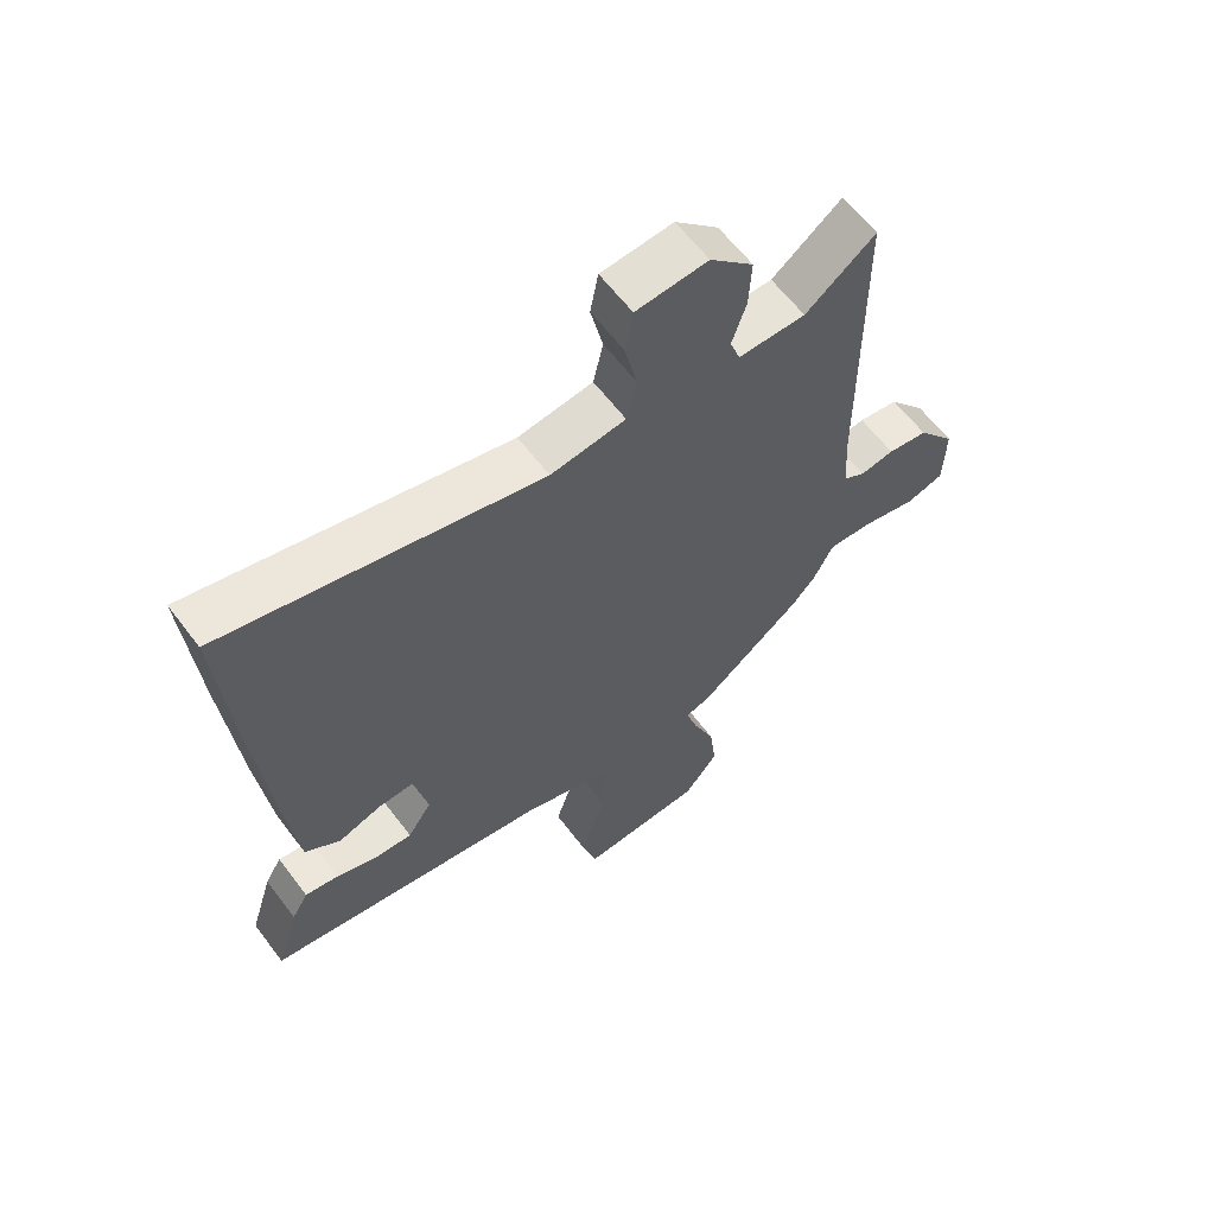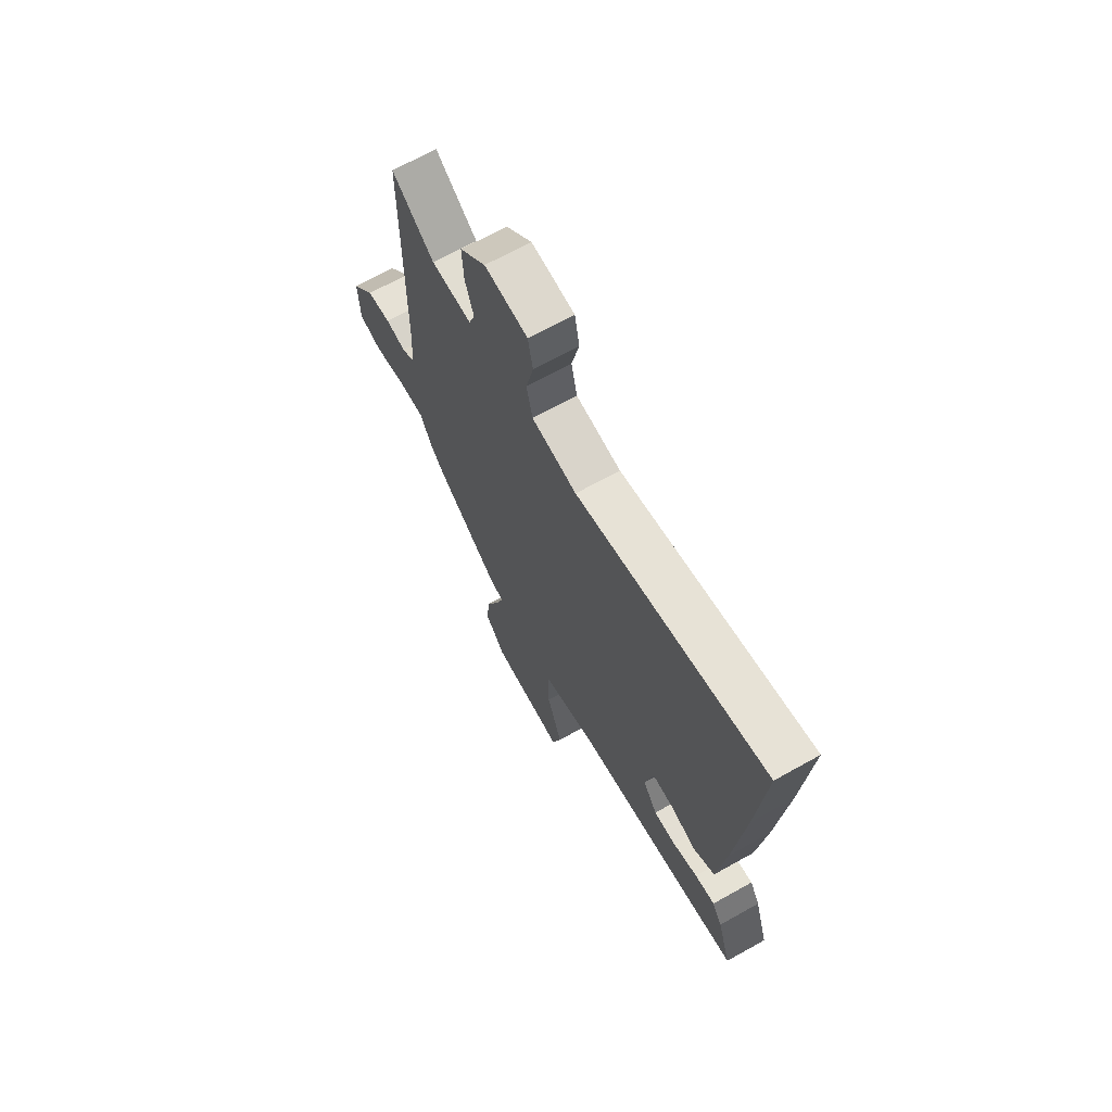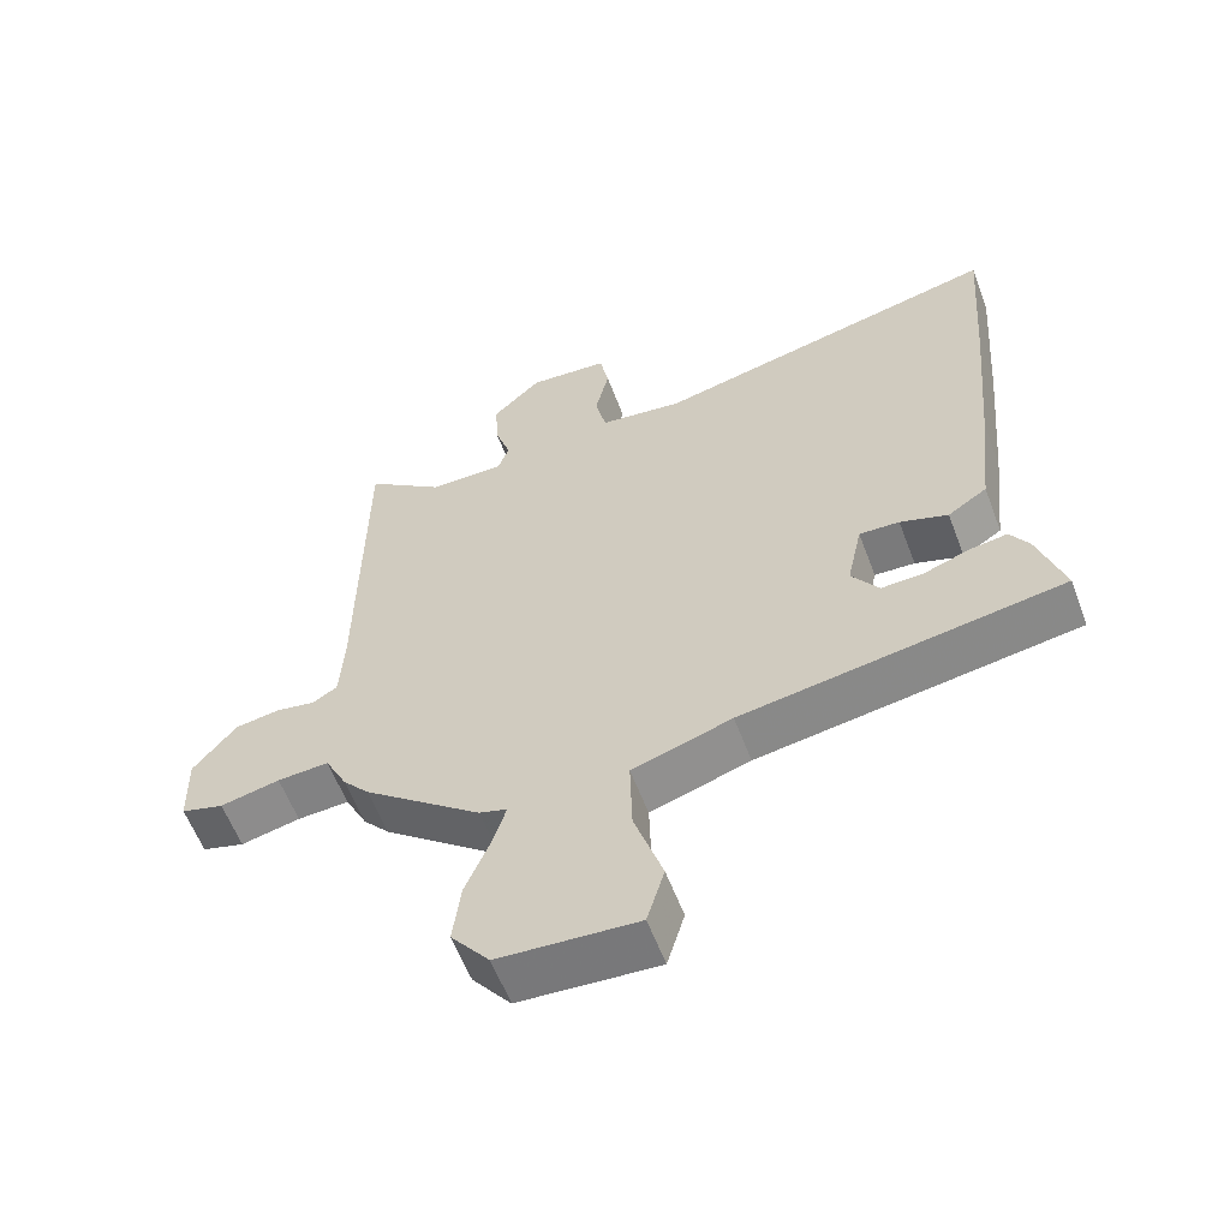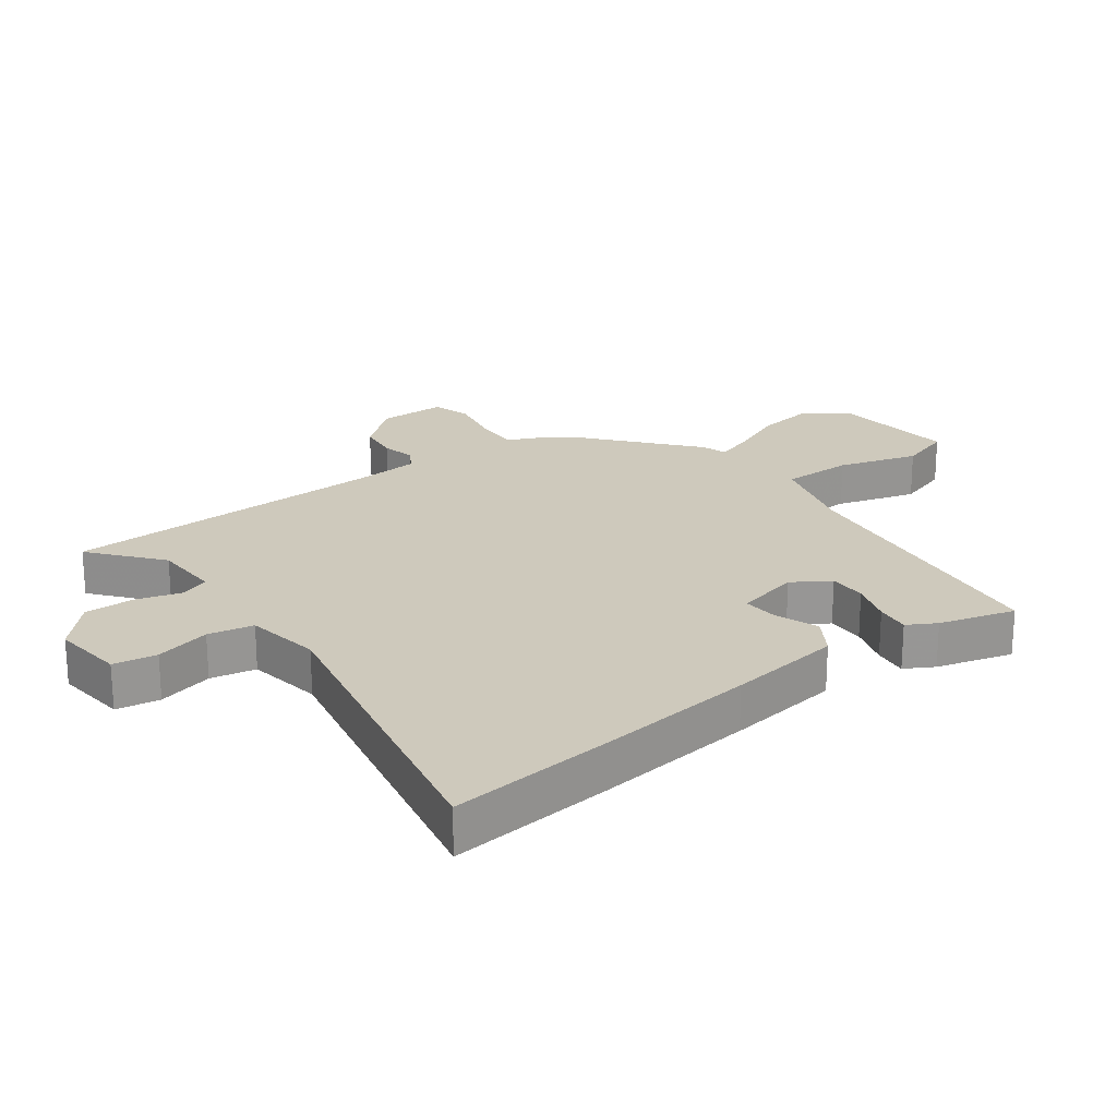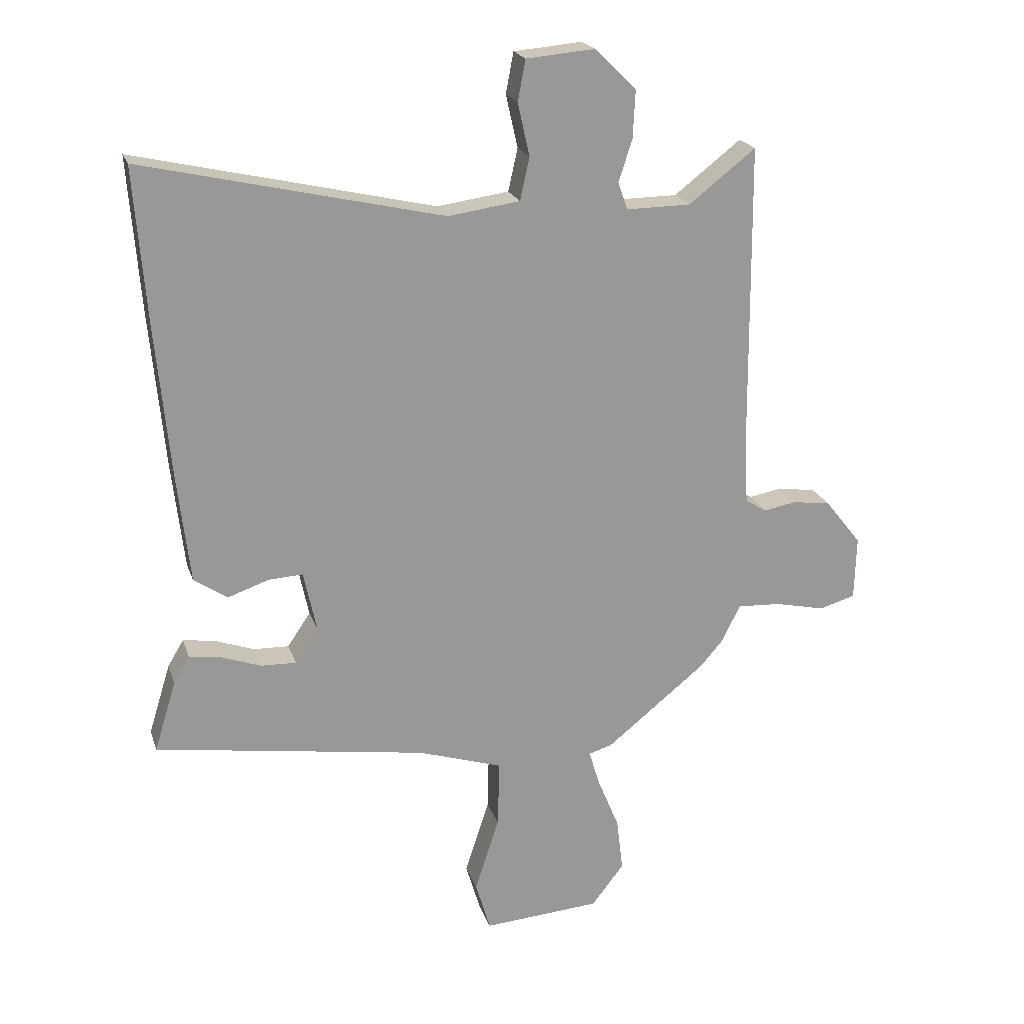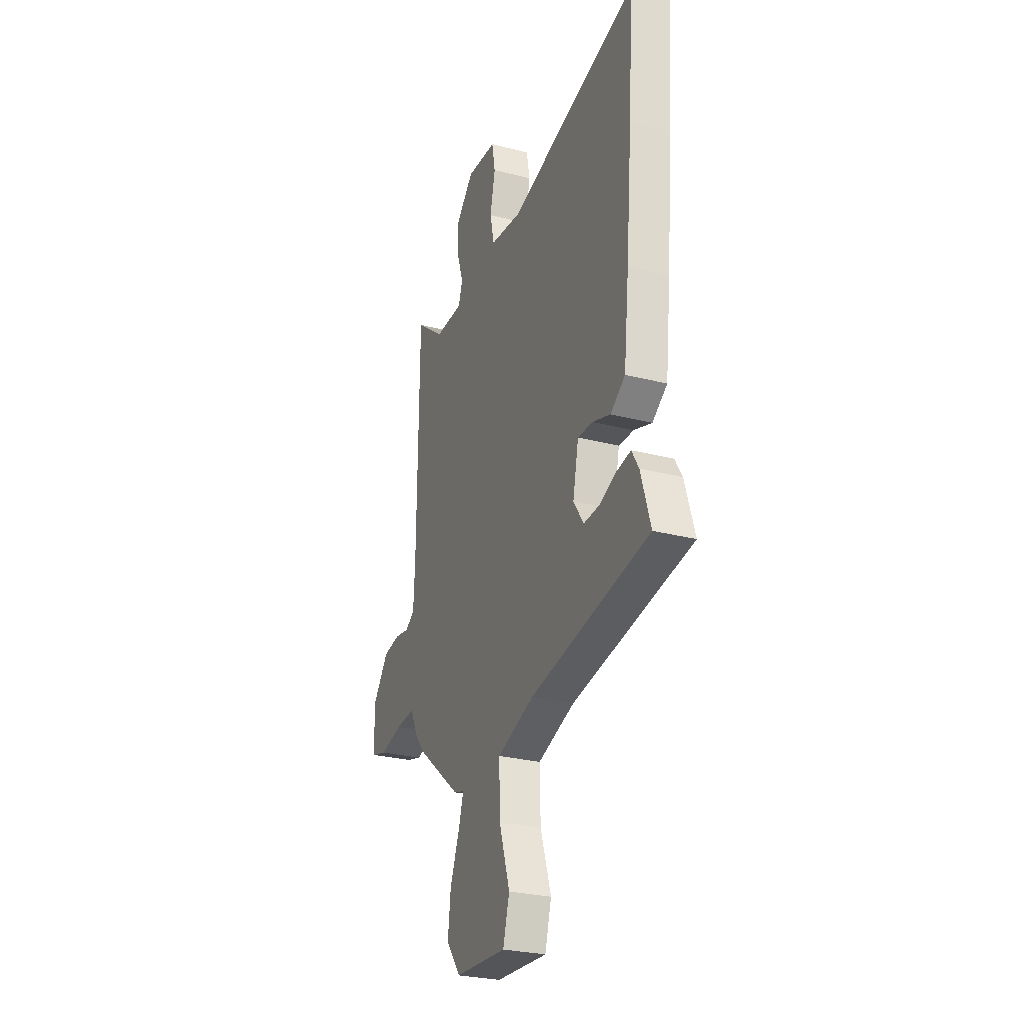
<metadata>
{"format":"obj","ext":"obj","renderer":"f3d","projection":"perspective","resolution":1024,"background":"white","views":[{"elev":61.8,"azim":143.0,"up":"+Z"},{"elev":68.5,"azim":60.8,"up":"+Z"},{"elev":-59.5,"azim":20.7,"up":"+Z"},{"elev":22.4,"azim":52.0,"up":"+Y"},{"elev":21.2,"azim":164.1,"up":"+Z"},{"elev":-27.9,"azim":68.7,"up":"+Z"}]}
</metadata>
<code>
v -0.462 0.07 -0.385
v -0.5 0.07 -0.341
v -0.532 0.07 -0.277
v -0.606 0.07 -0.281
v -0.691 0.07 -0.3
v -0.752 0.07 -0.282
v -0.755 0.07 -0.174
v -0.693 0.07 -0.096
v -0.628 0.07 -0.087
v -0.573 0.07 -0.097
v -0.537 0.07 -0.075
v -0.531 0.07 0.031
v -0.527 0.07 0.553
v -0.414 0.07 0.465
v -0.305 0.07 0.464
v -0.289 0.07 0.51
v -0.312 0.07 0.581
v -0.316 0.07 0.661
v -0.246 0.07 0.73
v -0.13 0.07 0.72
v -0.117 0.07 0.651
v -0.137 0.07 0.562
v -0.121 0.07 0.49
v 0 0.07 0.473
v 0.507 0.07 0.59
v 0.487 0.07 0.33
v 0.463 0.07 0.071
v 0.442 0.07 -0.113
v 0.385 0.07 -0.151
v 0.316 0.07 -0.127
v 0.258 0.07 -0.124
v 0.236 0.07 -0.227
v 0.275 0.07 -0.285
v 0.335 0.07 -0.283
v 0.402 0.07 -0.259
v 0.456 0.07 -0.251
v 0.483 0.07 -0.296
v 0.52 0.07 -0.416
v 0.059 0.07 -0.487
v -0.084 0.07 -0.533
v -0.081 0.07 -0.647
v -0.04 0.07 -0.774
v -0.065 0.07 -0.859
v -0.264 0.07 -0.845
v -0.319 0.07 -0.774
v -0.308 0.07 -0.683
v -0.272 0.07 -0.595
v -0.253 0.07 -0.533
v -0.293 0.07 -0.521
v -0.462 0 -0.385
v -0.5 0 -0.341
v -0.532 0 -0.277
v -0.606 0 -0.281
v -0.691 0 -0.3
v -0.752 0 -0.282
v -0.755 0 -0.174
v -0.693 0 -0.096
v -0.628 0 -0.087
v -0.573 0 -0.097
v -0.537 0 -0.075
v -0.531 0 0.031
v -0.527 0 0.553
v -0.414 0 0.465
v -0.305 0 0.464
v -0.289 0 0.51
v -0.312 0 0.581
v -0.316 0 0.661
v -0.246 0 0.73
v -0.13 0 0.72
v -0.117 0 0.651
v -0.137 0 0.562
v -0.121 0 0.49
v 0 0 0.473
v 0.507 0 0.59
v 0.487 0 0.33
v 0.463 0 0.071
v 0.442 0 -0.113
v 0.385 0 -0.151
v 0.316 0 -0.127
v 0.258 0 -0.124
v 0.236 0 -0.227
v 0.275 0 -0.285
v 0.335 0 -0.283
v 0.402 0 -0.259
v 0.456 0 -0.251
v 0.483 0 -0.296
v 0.52 0 -0.416
v 0.059 0 -0.487
v -0.084 0 -0.533
v -0.081 0 -0.647
v -0.04 0 -0.774
v -0.065 0 -0.859
v -0.264 0 -0.845
v -0.319 0 -0.774
v -0.308 0 -0.683
v -0.272 0 -0.595
v -0.253 0 -0.533
v -0.293 0 -0.521
f 48 49 1 2
f 44 45 46 47
f 44 47 48
f 41 42 43 44
f 40 41 44 48
f 39 40 48 2
f 34 35 36 37
f 33 34 37 38
f 27 28 29 30
f 27 30 31
f 24 25 26 27
f 23 24 27 31
f 19 20 21 22
f 19 22 23
f 16 17 18 19
f 16 19 23
f 15 16 23 31
f 12 13 14
f 11 12 14 15
f 7 8 9 10
f 5 6 7 10
f 4 5 10 11
f 3 4 11 15
f 33 38 39 2
f 3 15 31 32
f 2 3 32 33
f 51 50 98 97
f 96 95 94 93
f 97 96 93
f 93 92 91 90
f 97 93 90 89
f 51 97 89 88
f 86 85 84 83
f 87 86 83 82
f 79 78 77 76
f 80 79 76
f 76 75 74 73
f 80 76 73 72
f 71 70 69 68
f 72 71 68
f 68 67 66 65
f 72 68 65
f 80 72 65 64
f 63 62 61
f 64 63 61 60
f 59 58 57 56
f 59 56 55 54
f 60 59 54 53
f 64 60 53 52
f 51 88 87 82
f 81 80 64 52
f 82 81 52 51
f 1 50 51 2
f 2 51 52 3
f 3 52 53 4
f 4 53 54 5
f 5 54 55 6
f 6 55 56 7
f 7 56 57 8
f 8 57 58 9
f 9 58 59 10
f 10 59 60 11
f 11 60 61 12
f 12 61 62 13
f 13 62 63 14
f 14 63 64 15
f 15 64 65 16
f 16 65 66 17
f 17 66 67 18
f 18 67 68 19
f 19 68 69 20
f 20 69 70 21
f 21 70 71 22
f 22 71 72 23
f 23 72 73 24
f 24 73 74 25
f 25 74 75 26
f 26 75 76 27
f 27 76 77 28
f 28 77 78 29
f 29 78 79 30
f 30 79 80 31
f 31 80 81 32
f 32 81 82 33
f 33 82 83 34
f 34 83 84 35
f 35 84 85 36
f 36 85 86 37
f 37 86 87 38
f 38 87 88 39
f 39 88 89 40
f 40 89 90 41
f 41 90 91 42
f 42 91 92 43
f 43 92 93 44
f 44 93 94 45
f 45 94 95 46
f 46 95 96 47
f 47 96 97 48
f 48 97 98 49
f 49 98 50 1

</code>
